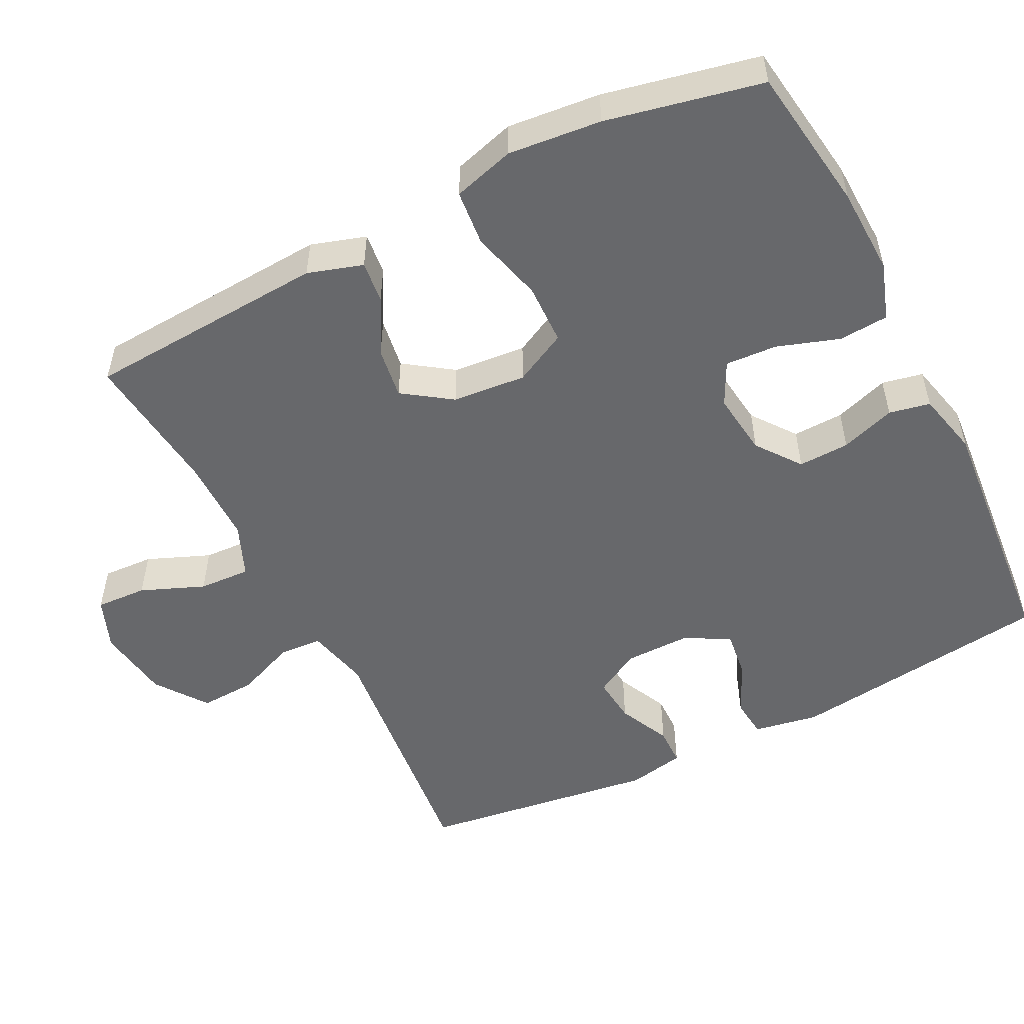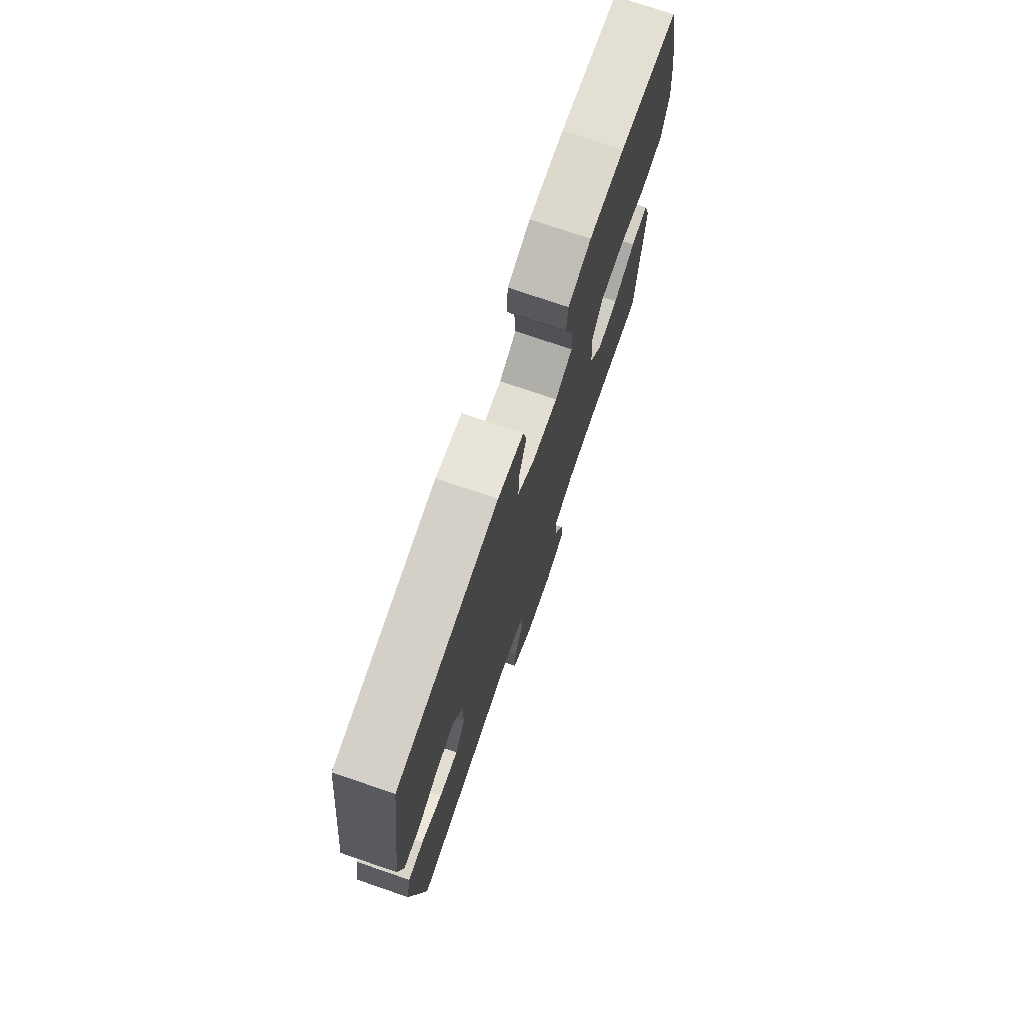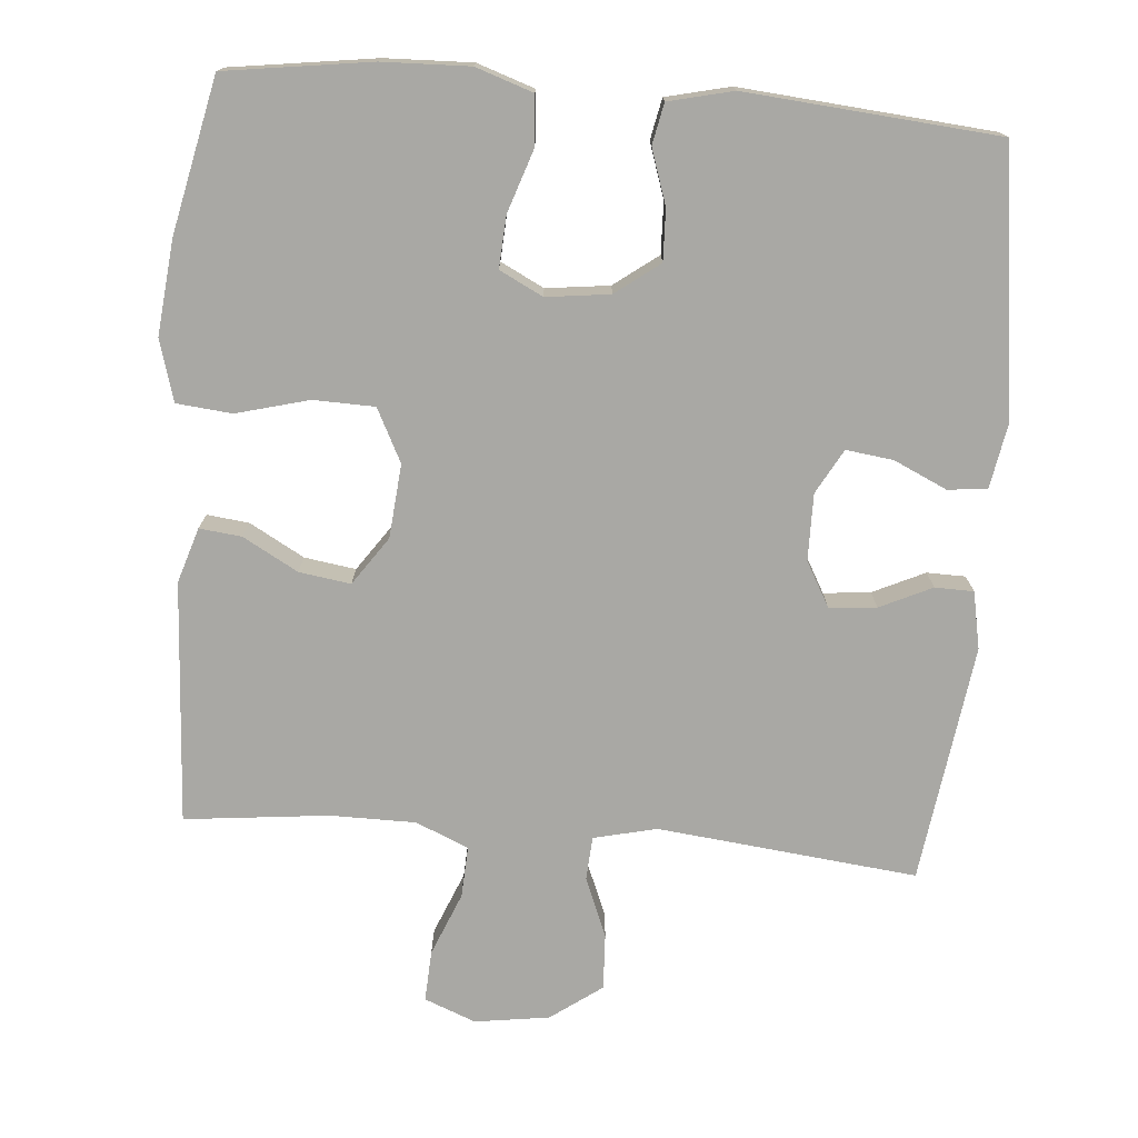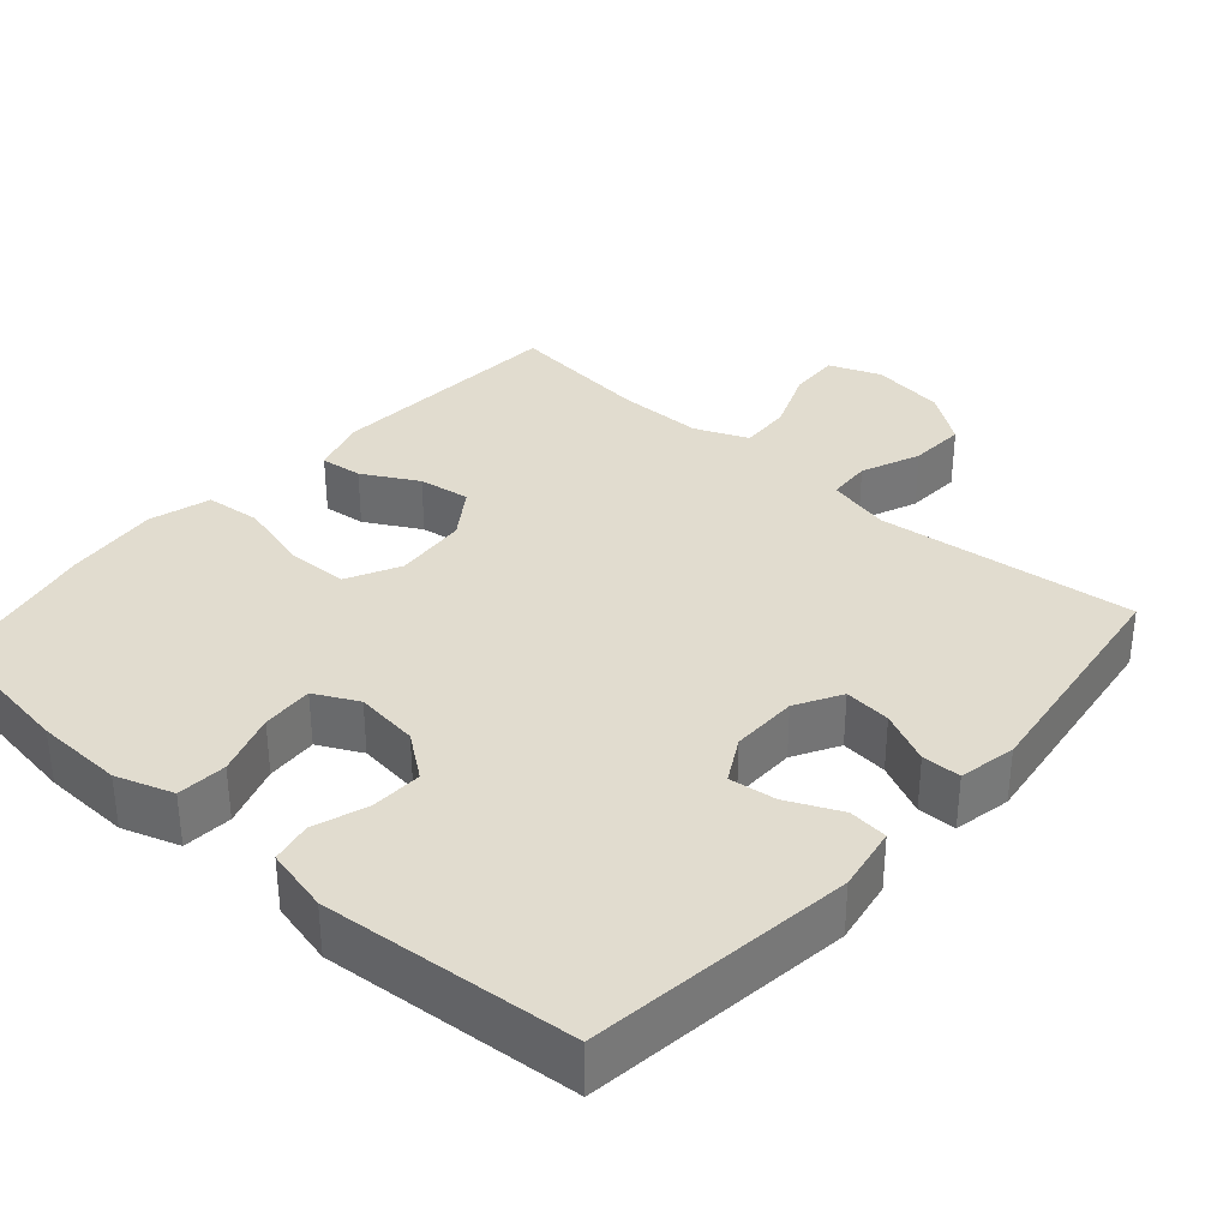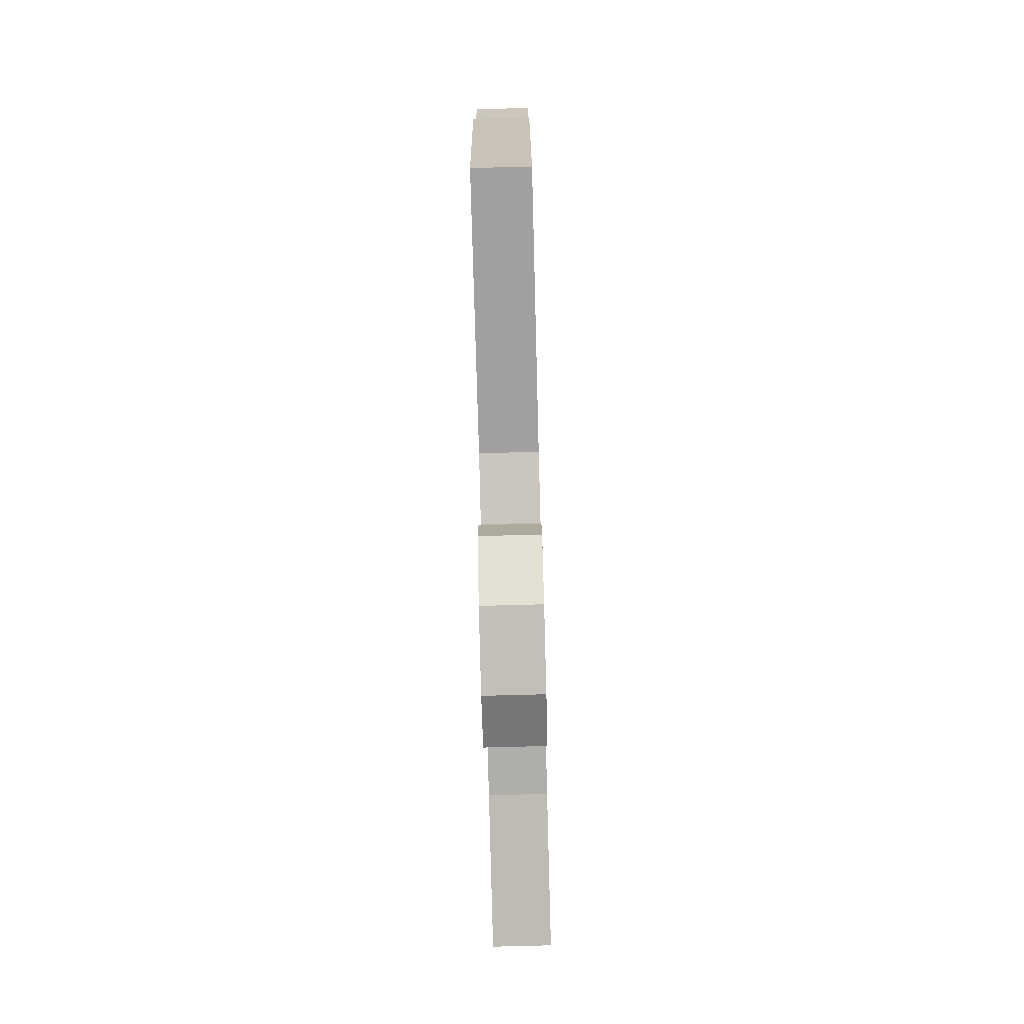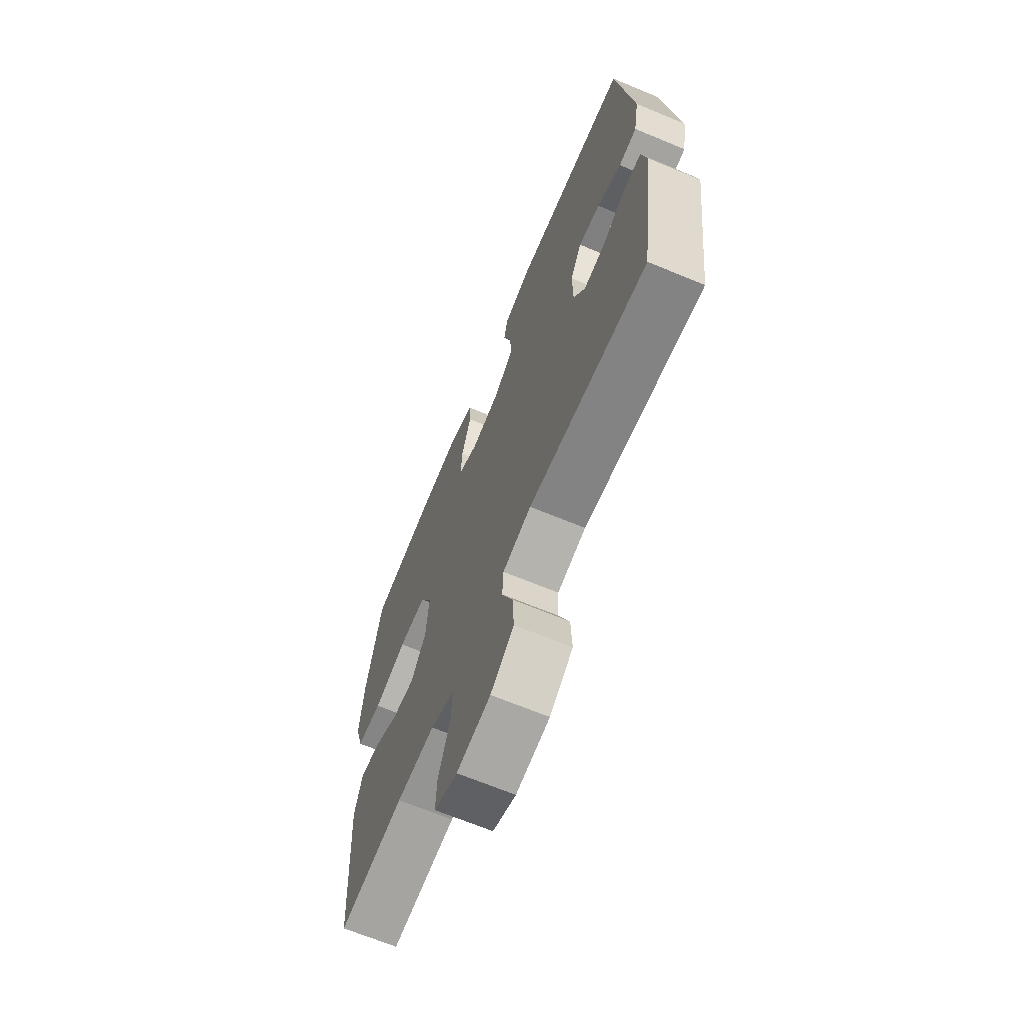
<metadata>
{"format":"obj","ext":"obj","renderer":"f3d","projection":"perspective","resolution":1024,"background":"white","views":[{"elev":-52.4,"azim":-63.1,"up":"+Y"},{"elev":74.7,"azim":108.9,"up":"+Z"},{"elev":-74.9,"azim":-4.7,"up":"+Y"},{"elev":34.4,"azim":41.5,"up":"+Y"},{"elev":-78.1,"azim":91.5,"up":"+Z"},{"elev":-67.2,"azim":67.4,"up":"+Z"}]}
</metadata>
<code>
o path4788
v -0.3052 0.0375 -0.4472
v -0.1879 0.0375 -0.4477
v -0.1149 0.0375 -0.4784
v -0.1186 0.0375 -0.5495
v -0.1543 0.0375 -0.6368
v -0.158 0.0375 -0.7074
v -0.08702 0.0375 -0.7354
v 0.01582 0.0375 -0.7205
v 0.08649 0.0375 -0.6695
v 0.08275 0.0375 -0.592
v 0.04943 0.0375 -0.5105
v 0.05321 0.0375 -0.4505
v 0.1401 0.0375 -0.43
v 0.498 0.0375 -0.4689
v 0.5434 0.0375 -0.1402
v 0.5277 0.0375 -0.06158
v 0.4745 0.0375 -0.06056
v 0.4024 0.0375 -0.09427
v 0.3379 0.0375 -0.1007
v 0.3028 0.0375 -0.03819
v 0.302 0.0375 0.05369
v 0.3361 0.0375 0.115
v 0.4011 0.0375 0.1066
v 0.4744 0.0375 0.07274
v 0.5287 0.0375 0.07834
v 0.5447 0.0375 0.168
v 0.498 0.0375 0.5327
v 0.1492 0.0375 0.5624
v 0.06028 0.0375 0.5414
v 0.04875 0.0375 0.4849
v 0.07396 0.0375 0.4096
v 0.07642 0.0375 0.3389
v 0.01575 0.0375 0.2935
v -0.07204 0.0375 0.2827
v -0.1318 0.0375 0.3129
v -0.1275 0.0375 0.3841
v -0.09844 0.0375 0.4703
v -0.1033 0.0375 0.5386
v -0.1822 0.0375 0.5652
v -0.3027 0.0375 0.5612
v -0.5039 0.0375 0.5327
v -0.5499 0.0375 0.3188
v -0.5628 0.0375 0.1902
v -0.5384 0.0375 0.1051
v -0.4616 0.0375 0.09766
v -0.3612 0.0375 0.1243
v -0.2769 0.0375 0.122
v -0.2399 0.0375 0.04884
v -0.2492 0.0375 -0.05263
v -0.2952 0.0375 -0.119
v -0.3664 0.0375 -0.1084
v -0.4423 0.0375 -0.06626
v -0.5004 0.0375 -0.05974
v -0.5244 0.0375 -0.1356
v -0.5039 0.0375 -0.4689
v -0.3052 -0.0375 -0.4472
v -0.1879 -0.0375 -0.4477
v -0.1149 -0.0375 -0.4784
v -0.1186 -0.0375 -0.5495
v -0.1543 -0.0375 -0.6368
v -0.158 -0.0375 -0.7074
v -0.08702 -0.0375 -0.7354
v 0.01582 -0.0375 -0.7205
v 0.08649 -0.0375 -0.6695
v 0.08275 -0.0375 -0.592
v 0.04943 -0.0375 -0.5105
v 0.05321 -0.0375 -0.4505
v 0.1401 -0.0375 -0.43
v 0.498 -0.0375 -0.4689
v 0.5434 -0.0375 -0.1402
v 0.5277 -0.0375 -0.06158
v 0.4745 -0.0375 -0.06056
v 0.4024 -0.0375 -0.09427
v 0.3379 -0.0375 -0.1007
v 0.3028 -0.0375 -0.03819
v 0.302 -0.0375 0.05369
v 0.3361 -0.0375 0.115
v 0.4011 -0.0375 0.1066
v 0.4744 -0.0375 0.07274
v 0.5287 -0.0375 0.07834
v 0.5447 -0.0375 0.168
v 0.498 -0.0375 0.5327
v 0.1492 -0.0375 0.5624
v 0.06028 -0.0375 0.5414
v 0.04875 -0.0375 0.4849
v 0.07396 -0.0375 0.4096
v 0.07642 -0.0375 0.3389
v 0.01575 -0.0375 0.2935
v -0.07204 -0.0375 0.2827
v -0.1318 -0.0375 0.3129
v -0.1275 -0.0375 0.3841
v -0.09844 -0.0375 0.4703
v -0.1033 -0.0375 0.5386
v -0.1822 -0.0375 0.5652
v -0.3027 -0.0375 0.5612
v -0.5039 -0.0375 0.5327
v -0.5499 -0.0375 0.3188
v -0.5628 -0.0375 0.1902
v -0.5384 -0.0375 0.1051
v -0.4616 -0.0375 0.09766
v -0.3612 -0.0375 0.1243
v -0.2769 -0.0375 0.122
v -0.2399 -0.0375 0.04884
v -0.2492 -0.0375 -0.05263
v -0.2952 -0.0375 -0.119
v -0.3664 -0.0375 -0.1084
v -0.4423 -0.0375 -0.06626
v -0.5004 -0.0375 -0.05974
v -0.5244 -0.0375 -0.1356
v -0.5039 -0.0375 -0.4689
v -0.158 0.0375 -0.7074
v -0.158 0.0375 -0.7074
v -0.08702 0.0375 -0.7354
v 0.01582 0.0375 -0.7205
v 0.08649 0.0375 -0.6695
v -0.1543 0.0375 -0.6368
v 0.08275 0.0375 -0.592
v -0.1186 0.0375 -0.5495
v 0.04943 0.0375 -0.5105
v -0.1149 0.0375 -0.4784
v -0.1149 0.0375 -0.4784
v 0.05321 0.0375 -0.4505
v 0.05321 0.0375 -0.4505
v -0.1879 0.0375 -0.4477
v -0.5039 0.0375 -0.4689
v -0.5039 0.0375 -0.4689
v -0.3052 0.0375 -0.4472
v 0.1401 0.0375 -0.43
v 0.498 0.0375 -0.4689
v 0.498 0.0375 -0.4689
v 0.5434 0.0375 -0.1402
v -0.5244 0.0375 -0.1356
v 0.4024 0.0375 -0.09427
v 0.3379 0.0375 -0.1007
v 0.3379 0.0375 -0.1007
v 0.5277 0.0375 -0.06158
v 0.5277 0.0375 -0.06158
v -0.5004 0.0375 -0.05974
v -0.5004 0.0375 -0.05974
v -0.2952 0.0375 -0.119
v -0.2952 0.0375 -0.119
v -0.3664 0.0375 -0.1084
v -0.2492 0.0375 -0.05263
v -0.4423 0.0375 -0.06626
v 0.3028 0.0375 -0.03819
v 0.4745 0.0375 -0.06056
v -0.2399 0.0375 0.04884
v 0.302 0.0375 0.05369
v -0.2769 0.0375 0.122
v -0.2769 0.0375 0.122
v 0.3361 0.0375 0.115
v 0.3361 0.0375 0.115
v 0.4011 0.0375 0.1066
v 0.4744 0.0375 0.07274
v 0.5287 0.0375 0.07834
v 0.5287 0.0375 0.07834
v 0.5447 0.0375 0.168
v -0.5384 0.0375 0.1051
v -0.5384 0.0375 0.1051
v -0.4616 0.0375 0.09766
v -0.3612 0.0375 0.1243
v -0.5628 0.0375 0.1902
v -0.5499 0.0375 0.3188
v -0.07204 0.0375 0.2827
v -0.1318 0.0375 0.3129
v -0.1318 0.0375 0.3129
v 0.01575 0.0375 0.2935
v 0.07642 0.0375 0.3389
v -0.1275 0.0375 0.3841
v 0.07396 0.0375 0.4096
v -0.09844 0.0375 0.4703
v 0.04875 0.0375 0.4849
v -0.5039 0.0375 0.5327
v -0.5039 0.0375 0.5327
v -0.1033 0.0375 0.5386
v -0.1033 0.0375 0.5386
v 0.06028 0.0375 0.5414
v 0.06028 0.0375 0.5414
v 0.498 0.0375 0.5327
v 0.498 0.0375 0.5327
v -0.1822 0.0375 0.5652
v 0.1492 0.0375 0.5624
v -0.3027 0.0375 0.5612
v -0.158 -0.0375 -0.7074
v -0.158 -0.0375 -0.7074
v -0.08702 -0.0375 -0.7354
v 0.01582 -0.0375 -0.7205
v 0.08649 -0.0375 -0.6695
v -0.1543 -0.0375 -0.6368
v 0.08275 -0.0375 -0.592
v -0.1186 -0.0375 -0.5495
v 0.04943 -0.0375 -0.5105
v -0.1149 -0.0375 -0.4784
v -0.1149 -0.0375 -0.4784
v 0.05321 -0.0375 -0.4505
v 0.05321 -0.0375 -0.4505
v -0.1879 -0.0375 -0.4477
v -0.5039 -0.0375 -0.4689
v -0.5039 -0.0375 -0.4689
v -0.3052 -0.0375 -0.4472
v 0.1401 -0.0375 -0.43
v 0.498 -0.0375 -0.4689
v 0.498 -0.0375 -0.4689
v 0.5434 -0.0375 -0.1402
v -0.5244 -0.0375 -0.1356
v 0.4024 -0.0375 -0.09427
v 0.3379 -0.0375 -0.1007
v 0.3379 -0.0375 -0.1007
v 0.5277 -0.0375 -0.06158
v 0.5277 -0.0375 -0.06158
v -0.5004 -0.0375 -0.05974
v -0.5004 -0.0375 -0.05974
v -0.2952 -0.0375 -0.119
v -0.2952 -0.0375 -0.119
v -0.3664 -0.0375 -0.1084
v -0.2492 -0.0375 -0.05263
v -0.4423 -0.0375 -0.06626
v 0.3028 -0.0375 -0.03819
v 0.4745 -0.0375 -0.06056
v -0.2399 -0.0375 0.04884
v 0.302 -0.0375 0.05369
v -0.2769 -0.0375 0.122
v -0.2769 -0.0375 0.122
v 0.3361 -0.0375 0.115
v 0.3361 -0.0375 0.115
v 0.4011 -0.0375 0.1066
v 0.4744 -0.0375 0.07274
v 0.5287 -0.0375 0.07834
v 0.5287 -0.0375 0.07834
v 0.5447 -0.0375 0.168
v -0.5384 -0.0375 0.1051
v -0.5384 -0.0375 0.1051
v -0.4616 -0.0375 0.09766
v -0.3612 -0.0375 0.1243
v -0.5628 -0.0375 0.1902
v -0.5499 -0.0375 0.3188
v -0.07204 -0.0375 0.2827
v -0.1318 -0.0375 0.3129
v -0.1318 -0.0375 0.3129
v 0.01575 -0.0375 0.2935
v 0.07642 -0.0375 0.3389
v -0.1275 -0.0375 0.3841
v 0.07396 -0.0375 0.4096
v -0.09844 -0.0375 0.4703
v 0.04875 -0.0375 0.4849
v -0.5039 -0.0375 0.5327
v -0.5039 -0.0375 0.5327
v -0.1033 -0.0375 0.5386
v -0.1033 -0.0375 0.5386
v 0.06028 -0.0375 0.5414
v 0.06028 -0.0375 0.5414
v 0.498 -0.0375 0.5327
v 0.498 -0.0375 0.5327
v -0.1822 -0.0375 0.5652
v 0.1492 -0.0375 0.5624
v -0.3027 -0.0375 0.5612
f 206 202 204
f 234 222 238
f 241 252 243
f 240 221 241
f 221 220 218
f 250 245 255
f 207 202 206
f 202 207 201
f 217 205 215
f 246 236 256
f 243 255 245
f 234 235 233
f 198 200 205
f 187 189 186
f 220 216 218
f 240 220 221
f 206 204 219
f 216 195 201
f 233 235 231
f 216 201 218
f 197 193 195
f 248 254 244
f 213 197 216
f 235 234 236
f 226 227 230
f 244 254 242
f 224 241 221
f 236 238 256
f 238 242 256
f 191 189 187
f 252 241 224
f 191 187 190
f 186 189 184
f 237 222 220
f 211 205 217
f 236 234 238
f 215 200 213
f 195 193 192
f 256 242 254
f 205 200 215
f 238 222 237
f 255 243 252
f 230 224 226
f 219 204 209
f 192 191 190
f 216 197 195
f 193 191 192
f 230 227 228
f 197 213 200
f 190 187 188
f 252 224 230
f 237 220 240
f 218 201 207
f 112 7 62 185
f 7 8 63 62
f 8 9 64 63
f 5 6 61 60
f 9 10 65 64
f 4 5 60 59
f 10 11 66 65
f 121 4 59 194
f 11 123 196 66
f 2 3 58 57
f 126 1 56 199
f 12 13 68 67
f 1 2 57 56
f 13 130 203 68
f 14 15 70 69
f 54 55 110 109
f 18 135 208 73
f 15 137 210 70
f 139 54 109 212
f 141 51 106 214
f 49 50 105 104
f 52 53 108 107
f 51 52 107 106
f 19 20 75 74
f 17 18 73 72
f 16 17 72 71
f 48 49 104 103
f 20 21 76 75
f 150 48 103 223
f 21 152 225 76
f 23 24 79 78
f 24 156 229 79
f 25 26 81 80
f 159 45 100 232
f 45 46 101 100
f 43 44 99 98
f 22 23 78 77
f 46 47 102 101
f 42 43 98 97
f 34 166 239 89
f 33 34 89 88
f 32 33 88 87
f 35 36 91 90
f 31 32 87 86
f 36 37 92 91
f 30 31 86 85
f 174 42 97 247
f 37 176 249 92
f 178 30 85 251
f 26 180 253 81
f 38 39 94 93
f 28 29 84 83
f 27 28 83 82
f 40 41 96 95
f 39 40 95 94
f 133 131 129
f 161 165 149
f 168 170 179
f 167 168 148
f 148 145 147
f 177 182 172
f 134 133 129
f 129 128 134
f 144 142 132
f 173 183 163
f 170 172 182
f 161 160 162
f 125 132 127
f 114 113 116
f 147 145 143
f 167 148 147
f 133 146 131
f 143 128 122
f 160 158 162
f 143 145 128
f 124 122 120
f 175 171 181
f 140 143 124
f 162 163 161
f 153 157 154
f 171 169 181
f 151 148 168
f 163 183 165
f 165 183 169
f 118 114 116
f 179 151 168
f 118 117 114
f 113 111 116
f 164 147 149
f 138 144 132
f 163 165 161
f 142 140 127
f 122 119 120
f 183 181 169
f 132 142 127
f 165 164 149
f 182 179 170
f 157 153 151
f 146 136 131
f 119 117 118
f 143 122 124
f 120 119 118
f 157 155 154
f 124 127 140
f 117 115 114
f 179 157 151
f 164 167 147
f 145 134 128

</code>
